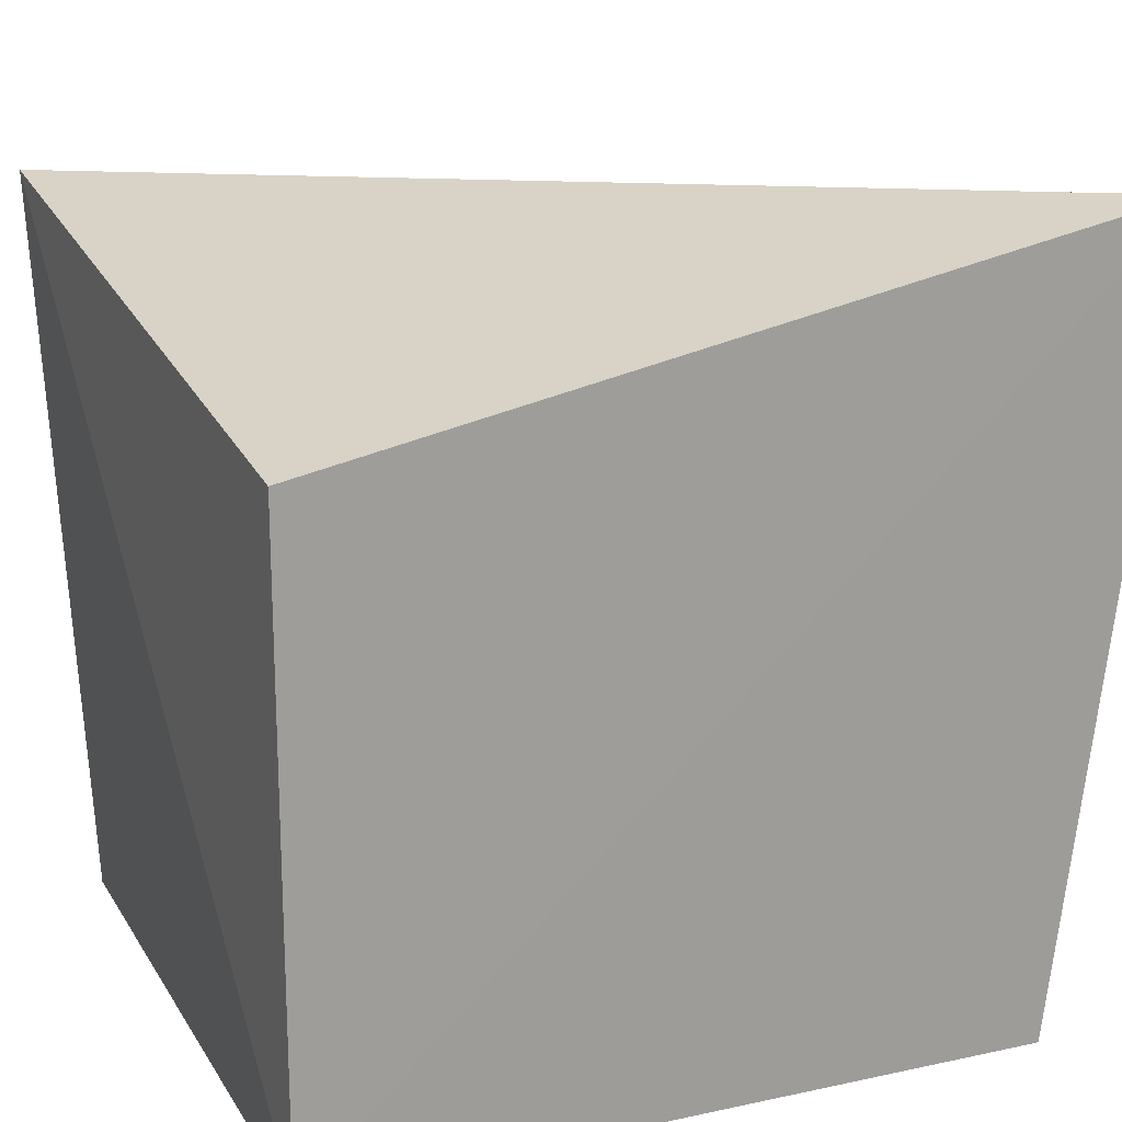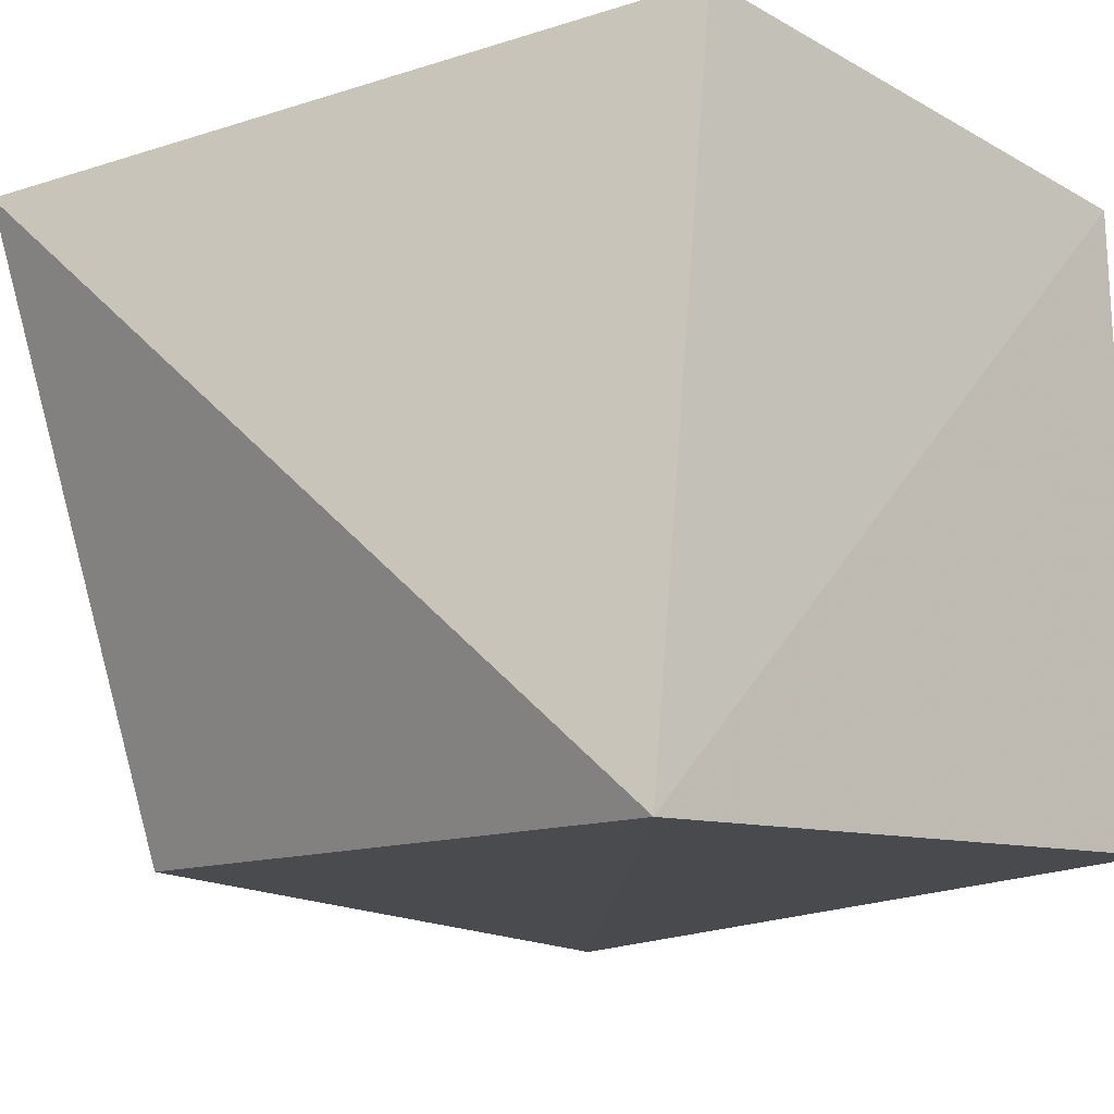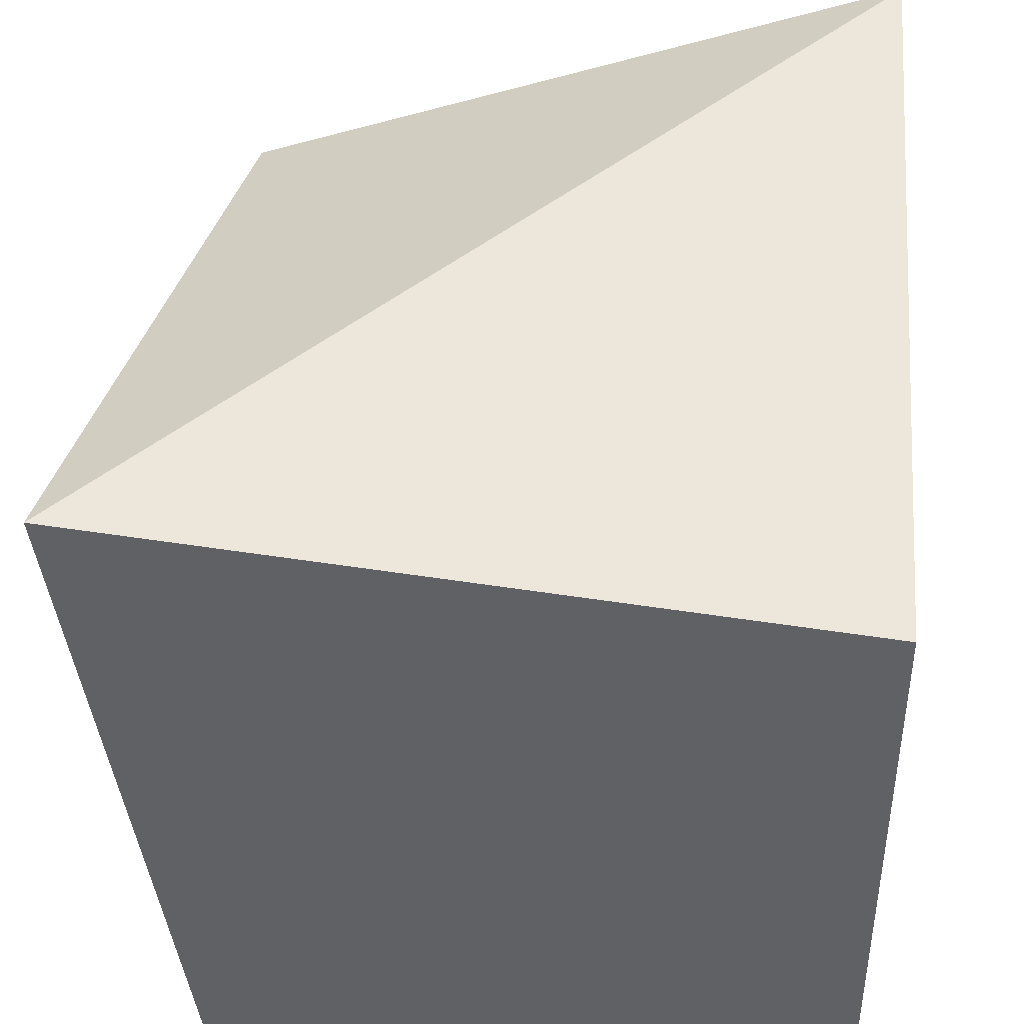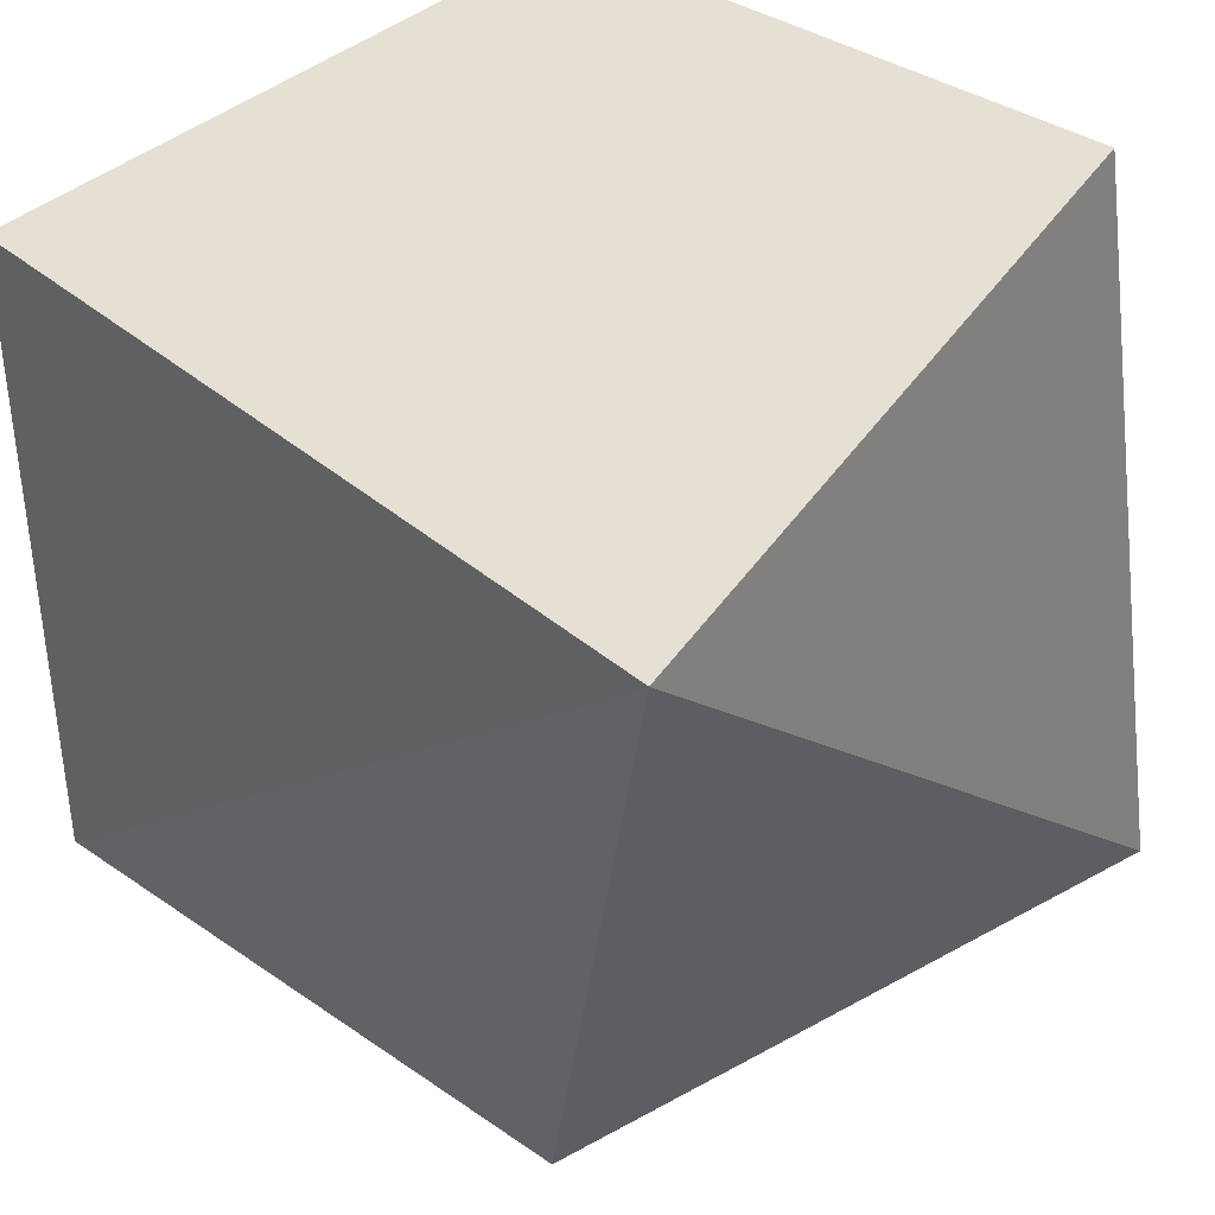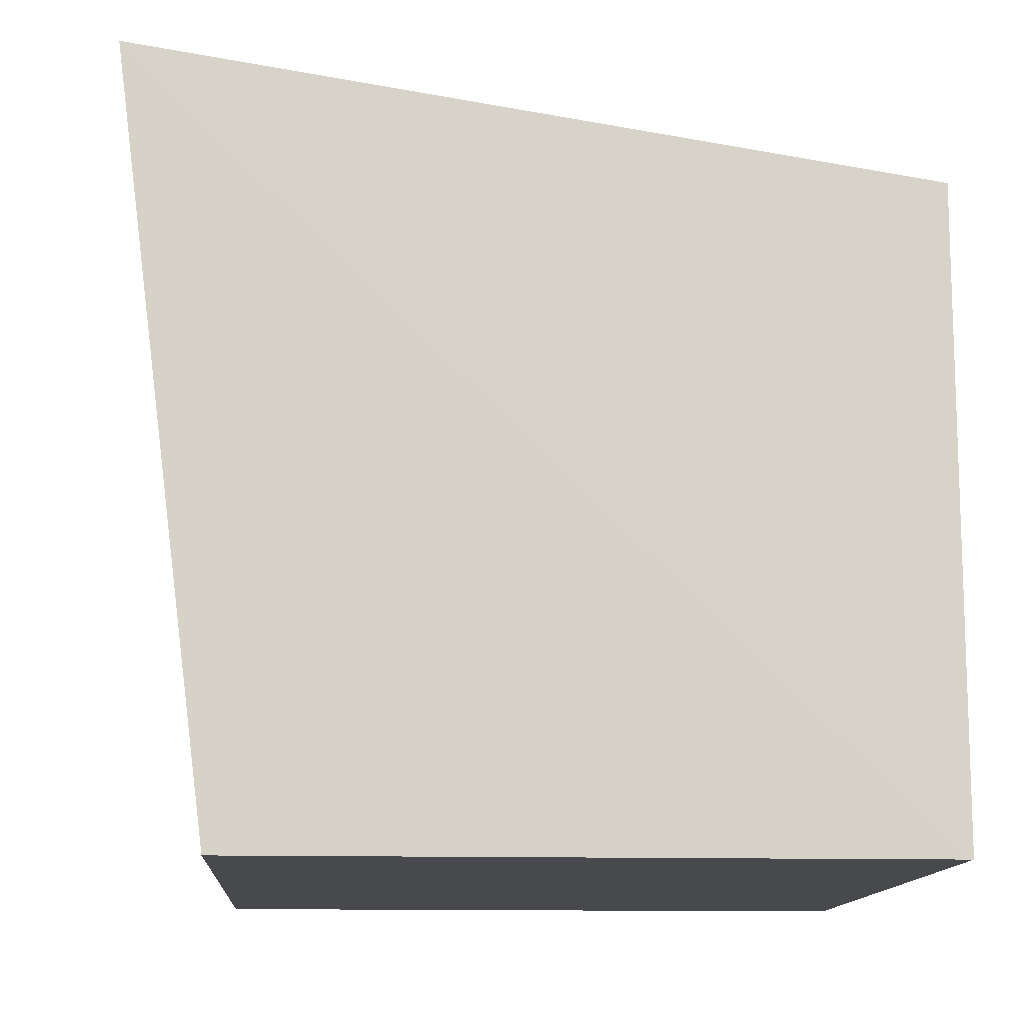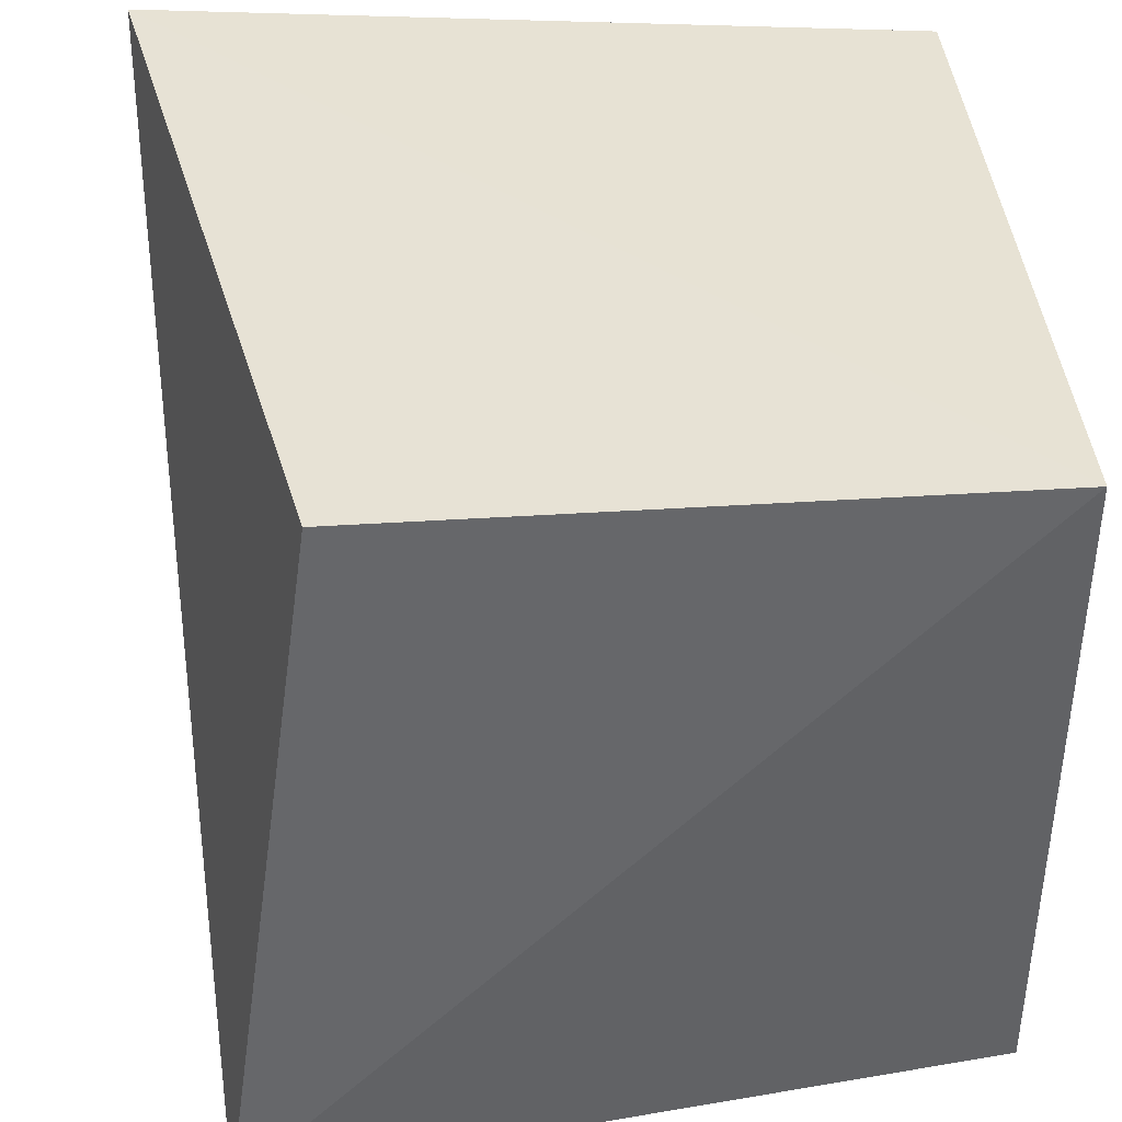
<metadata>
{"format":"obj","ext":"obj","renderer":"f3d","projection":"perspective","resolution":1024,"background":"white","views":[{"elev":18.7,"azim":157.6,"up":"+Z"},{"elev":-18.7,"azim":43.2,"up":"+Y"},{"elev":42.1,"azim":94.0,"up":"+Z"},{"elev":38.2,"azim":-49.5,"up":"+Y"},{"elev":-12.5,"azim":86.3,"up":"+Z"},{"elev":39.8,"azim":85.4,"up":"+Y"}]}
</metadata>
<code>
v -0.04416 0.004727 0.1158
v 0.005215 -0.04068 0.1127
v 0.003963 0.004372 0.1061
v -0.03847 0.004372 0.06933
v -0.03847 -0.03523 0.06933
v 0.003963 0.004372 0.06933
v -0.03872 -0.0355 0.1053
v 0.003963 -0.03523 0.06933
f 1 2 3
f 5 1 4
f 6 1 3
f 6 4 1
f 6 5 4
f 6 3 2
f 7 5 2
f 7 2 1
f 7 1 5
f 8 6 2
f 8 2 5
f 8 5 6

</code>
